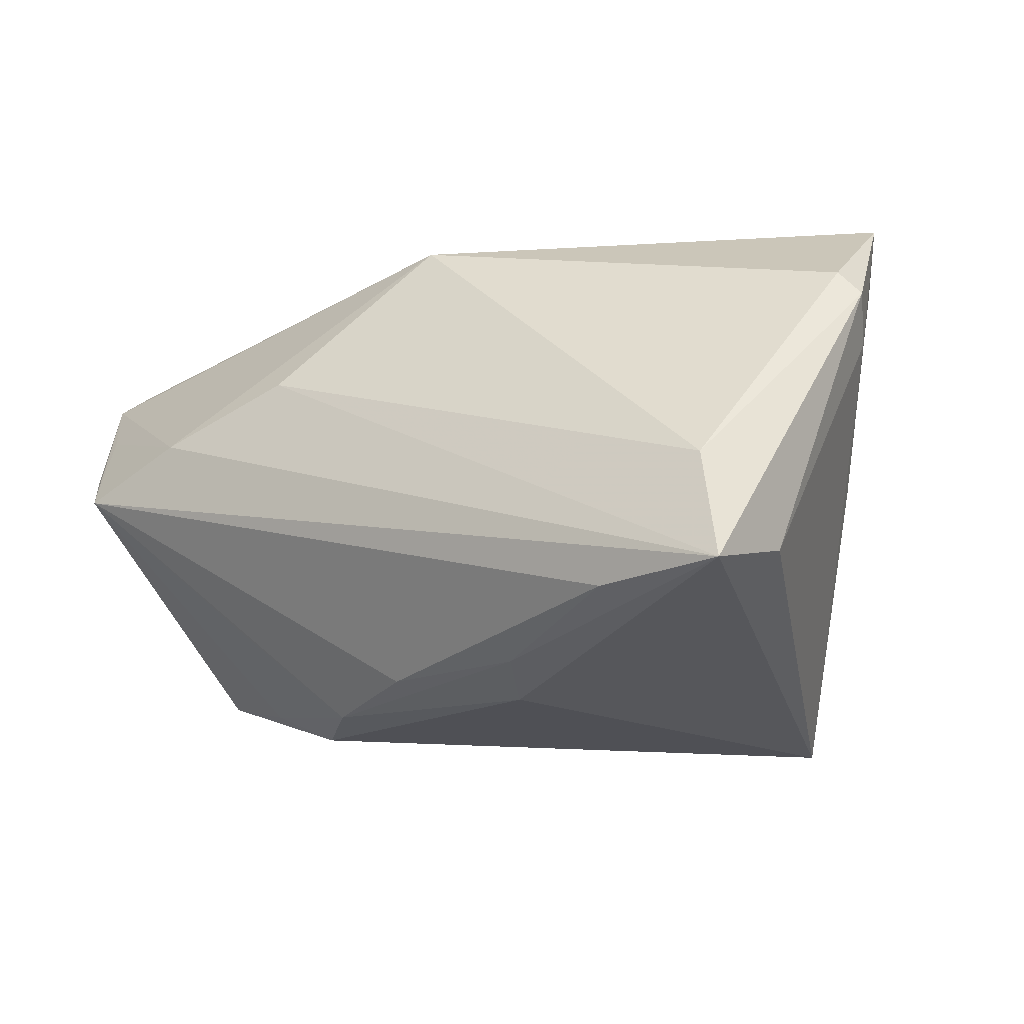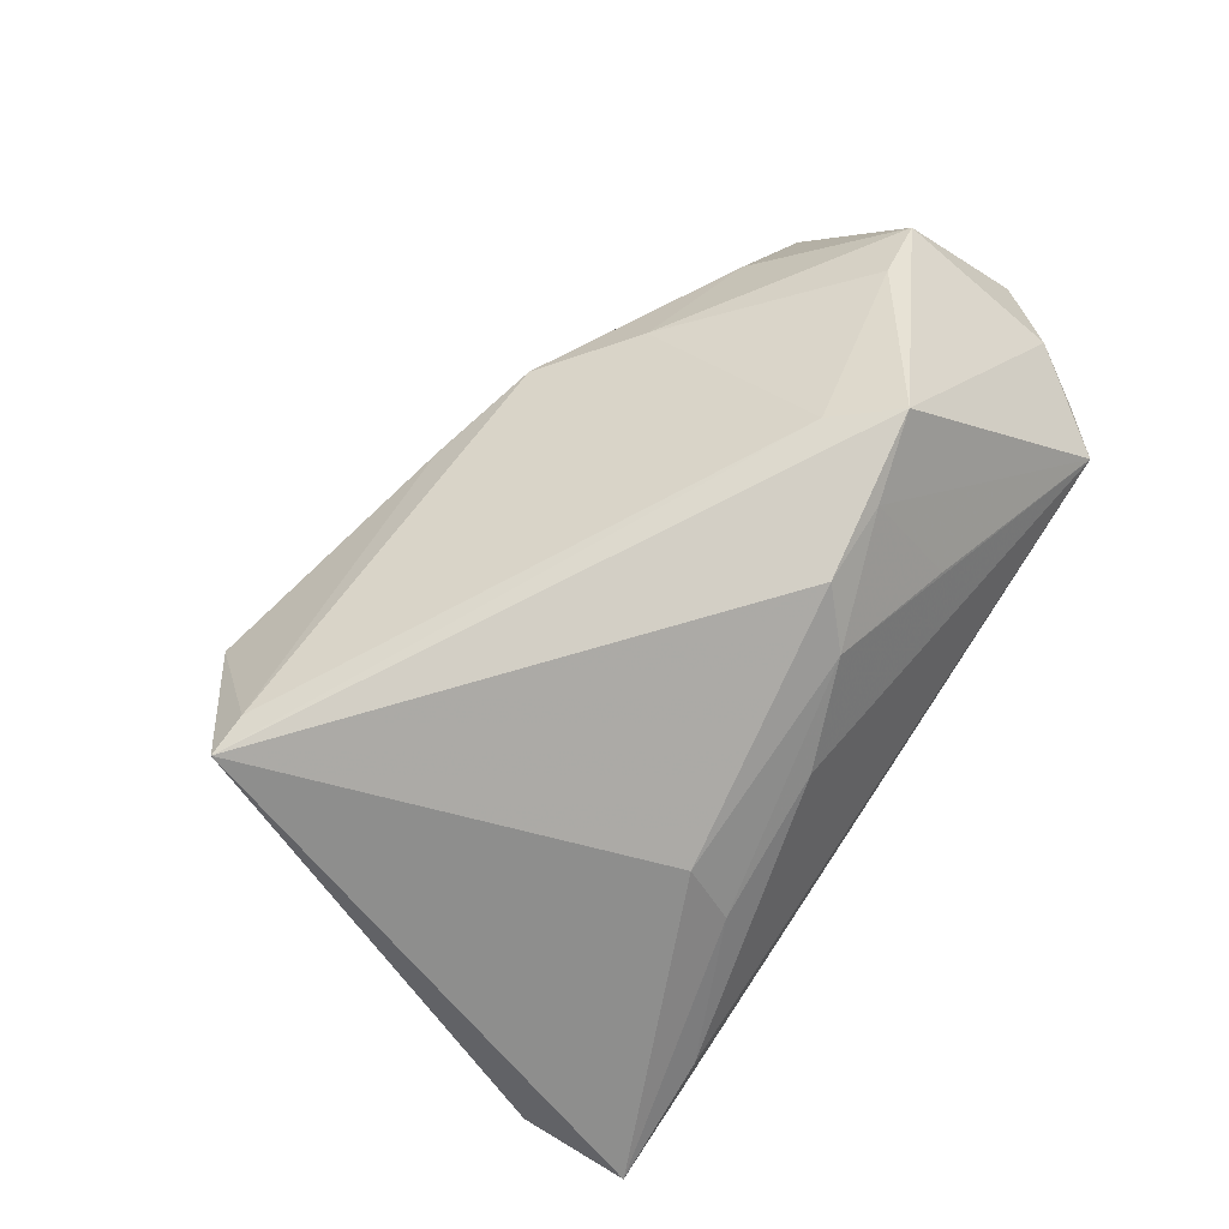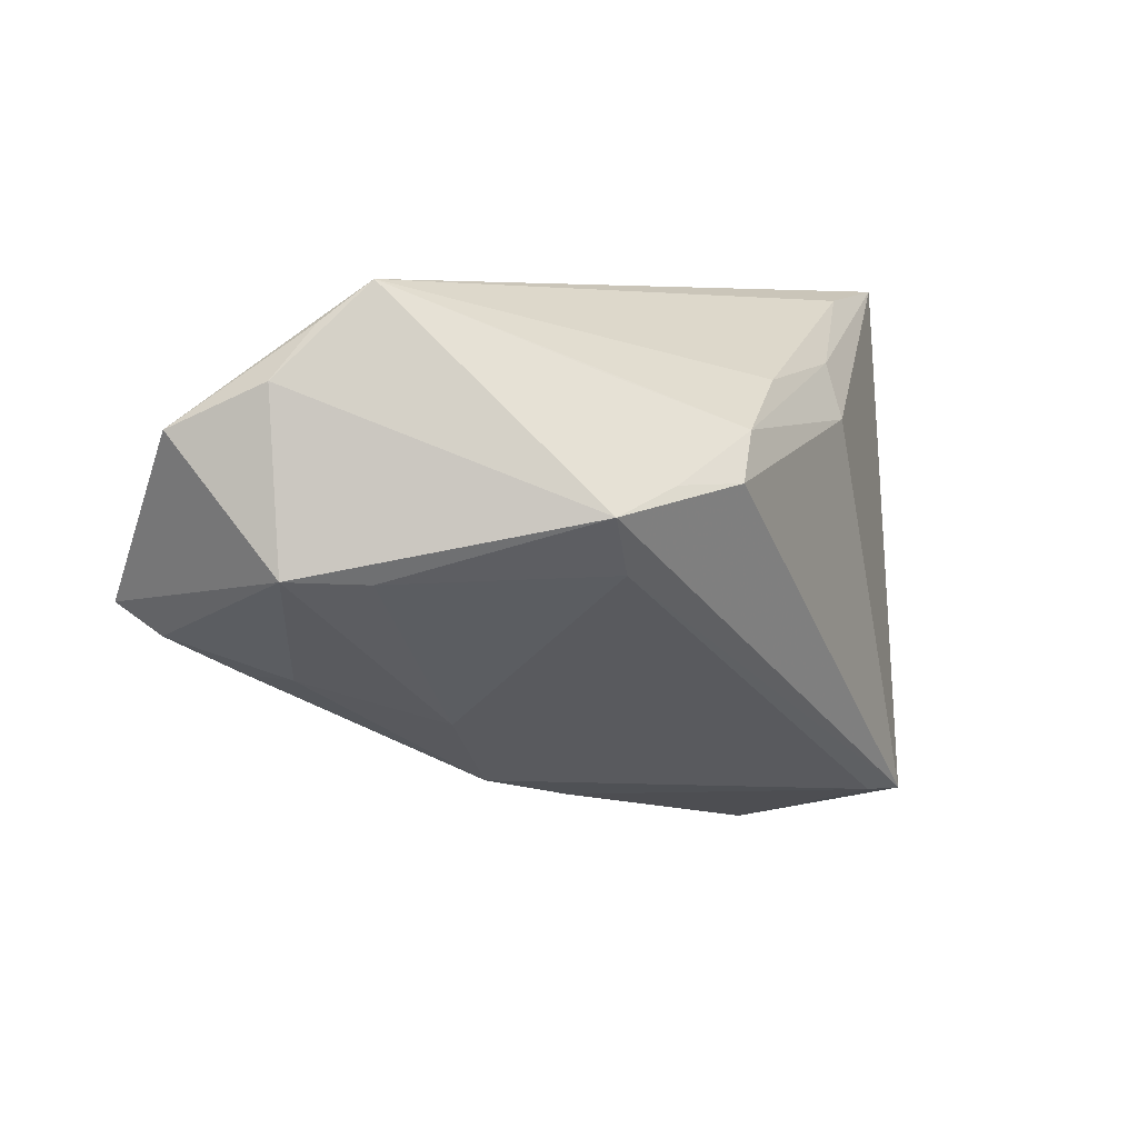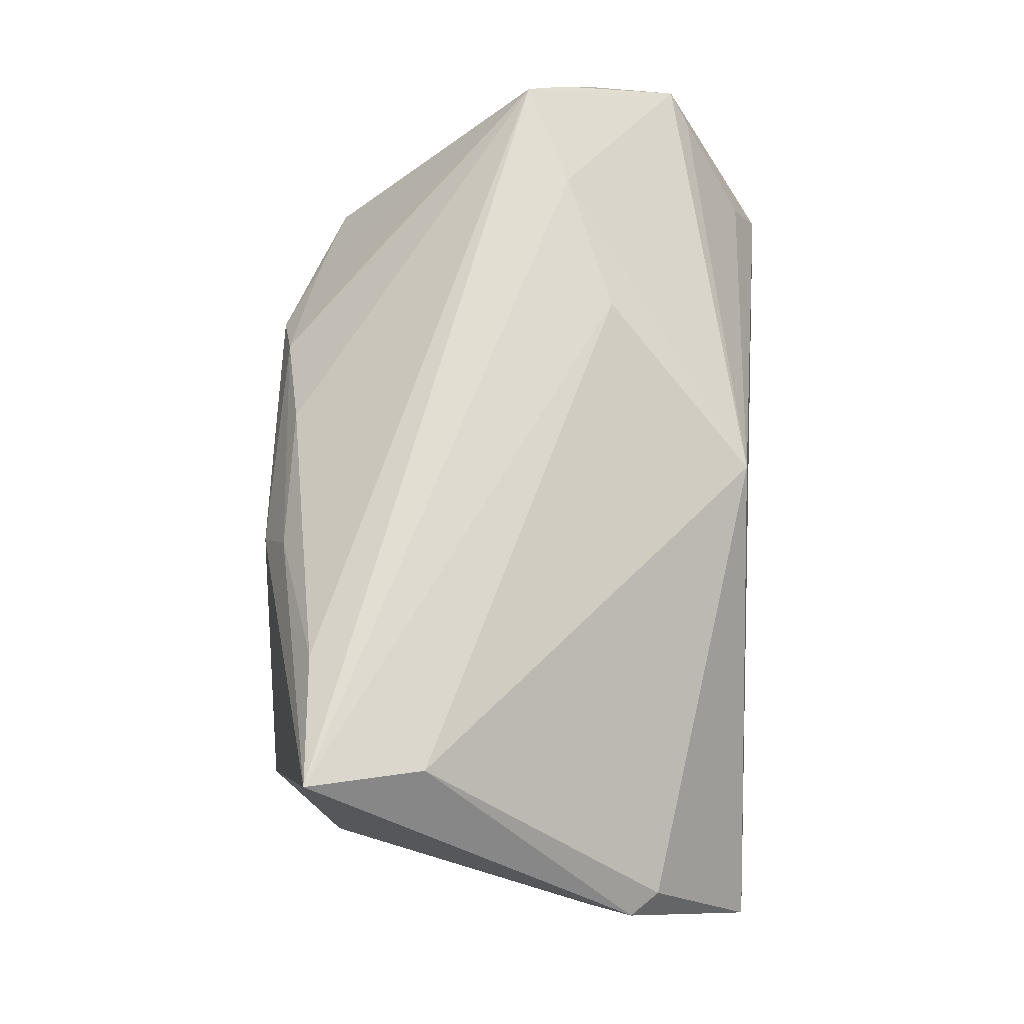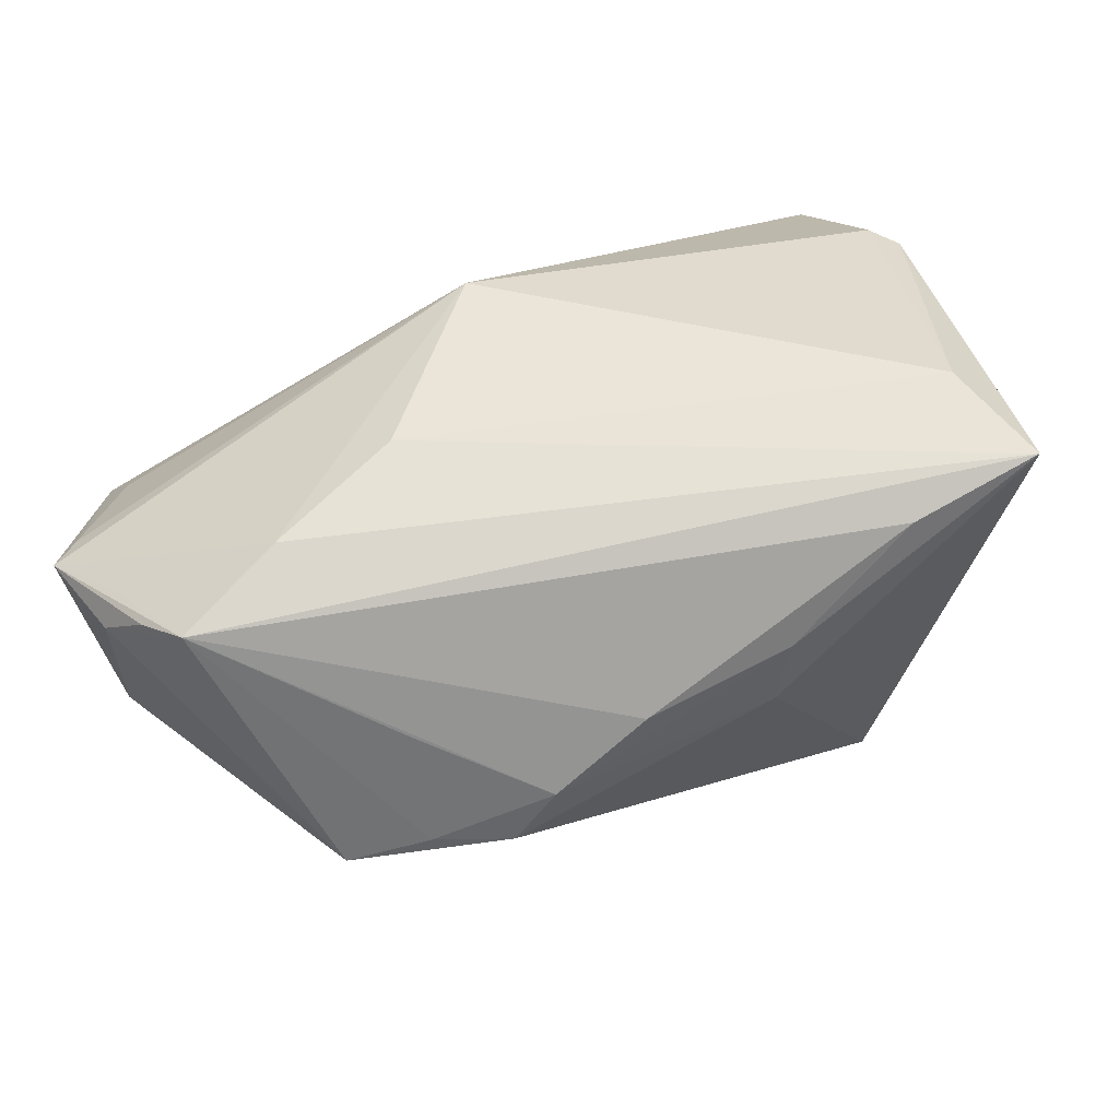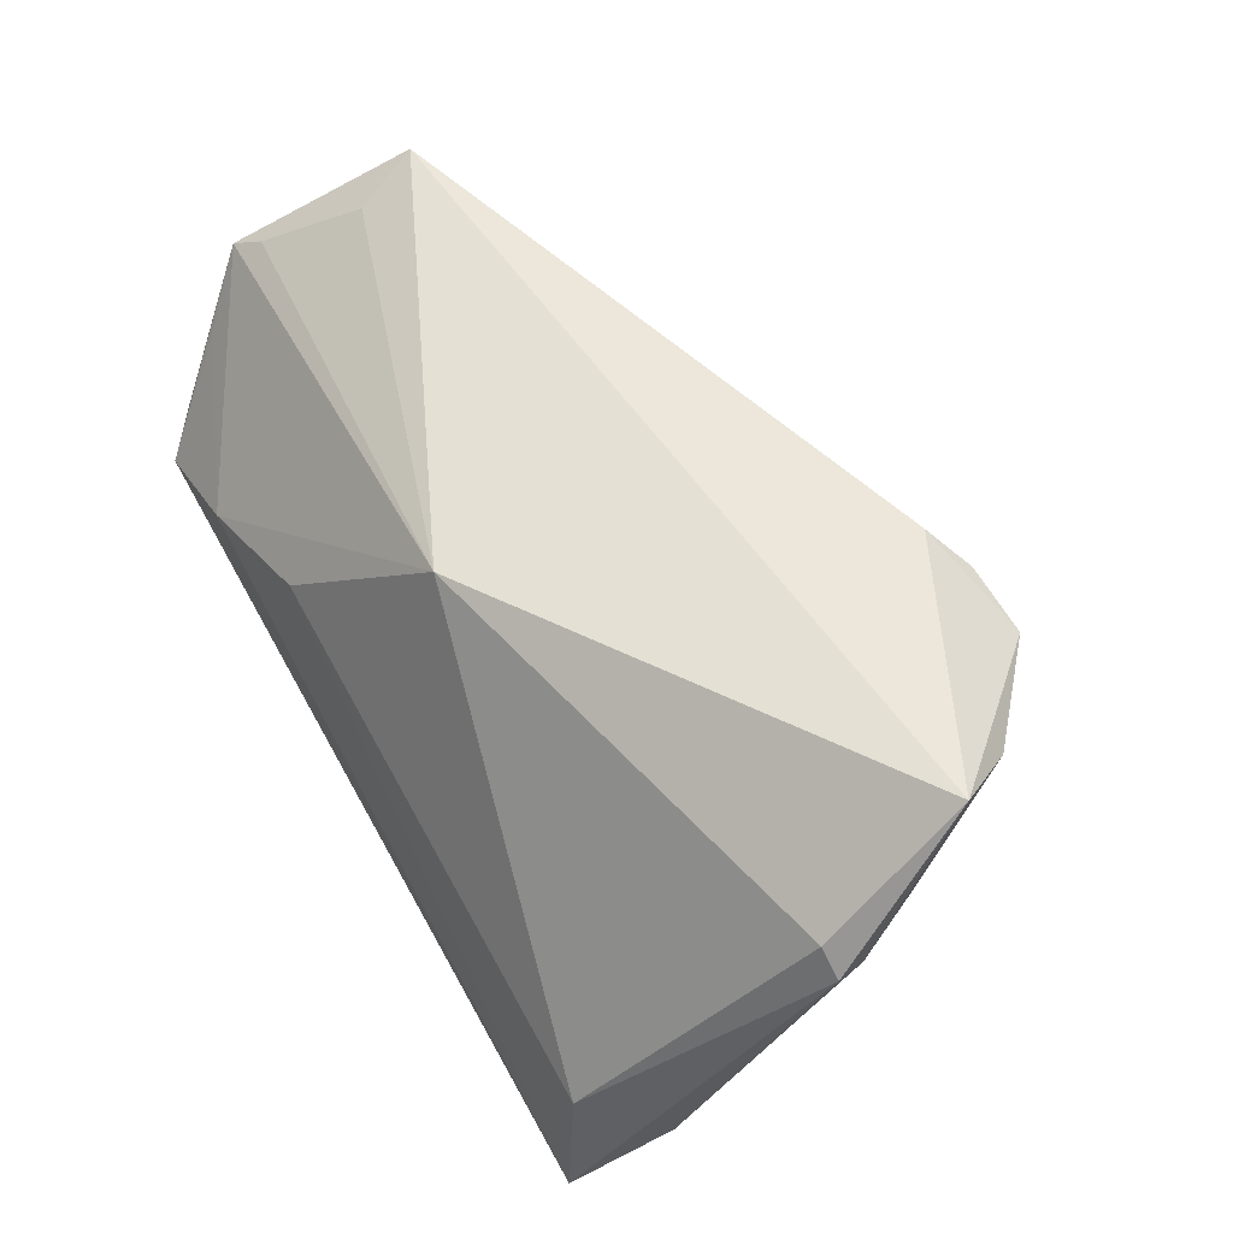
<metadata>
{"format":"obj","ext":"obj","renderer":"f3d","projection":"perspective","resolution":1024,"background":"white","views":[{"elev":-16.1,"azim":-147.3,"up":"+Z"},{"elev":-78.5,"azim":55.8,"up":"+Z"},{"elev":5.8,"azim":116.8,"up":"+Y"},{"elev":67.5,"azim":-87.1,"up":"+Y"},{"elev":73.1,"azim":154.8,"up":"+Y"},{"elev":58.8,"azim":-120.2,"up":"+Z"}]}
</metadata>
<code>
v 0.04531 -0.01339 0.02064
v 0.05098 0.003222 0.02956
v -0.02215 -0.03423 -0.03233
v 0.03731 0.03206 0.004741
v -0.009292 0.01543 -0.0328
v 0.02231 -0.02828 0.001335
v -0.05402 0.004014 0.01716
v 0.05933 0.02111 0.007256
v 0.05498 0.02739 0.003762
v -0.05103 0.004497 0.02051
v 0.03871 -0.0002723 -0.02562
v 0.01935 0.01514 -0.03223
v -0.04276 -0.01462 -0.003272
v 0.02014 0.03007 0.01115
v -0.02696 -0.03462 -0.03496
v -0.01904 -0.0283 0.02984
v -0.04821 0.01911 -0.01951
v 0.03399 -0.01947 -0.0007528
v 0.04628 -0.01355 0.01314
v 0.05569 -0.0007707 -0.003474
v 0.002467 0.01954 0.02993
v -0.03231 -0.03238 0.02404
v 0.02552 0.009367 -0.03394
v 0.05117 0.03206 -0.001125
v -0.03009 0.03058 -0.02379
v 0.05244 -0.008469 0.027
v 0.05344 -0.00468 0.03291
v -0.04324 0.02932 -0.008977
v -0.04668 0.03206 -0.0229
v 0.06242 0.01577 0.01895
v 0.06148 -0.0002935 0.00475
v -0.02229 -0.03963 -0.01374
v -0.01236 0.02242 -0.0294
v 0.008675 -0.03206 -0.003076
v 0.006384 0.02063 -0.02965
v -0.04468 -0.0211 0.02708
v 0.04492 0.006616 -0.02727
v -0.02398 -0.03165 0.02629
v 0.0589 0.0134 0.02155
v -0.04936 -0.0128 0.03291
v 0.03185 0.0214 -0.02045
v 0.03465 0.009543 -0.02986
v 0.05693 0.02238 0.01125
v -0.05184 -0.0008912 0.01209
f 27 21 40
f 21 27 2
f 15 44 17
f 40 21 10
f 21 28 10
f 32 38 22
f 22 15 32
f 16 27 40
f 40 22 16
f 16 22 38
f 30 21 39
f 21 2 39
f 39 27 30
f 39 2 27
f 44 15 13
f 14 28 21
f 30 9 24
f 7 44 40
f 40 10 7
f 17 44 7
f 7 10 28
f 15 22 36
f 36 22 40
f 36 13 15
f 40 44 36
f 44 13 36
f 26 1 19
f 38 1 26
f 27 16 26
f 26 16 38
f 4 21 30
f 4 14 21
f 35 24 12
f 12 33 35
f 17 7 29
f 29 7 28
f 29 15 17
f 29 4 24
f 28 14 29
f 14 4 29
f 15 11 3
f 32 15 3
f 23 12 42
f 8 24 9
f 8 9 30
f 30 24 43
f 43 4 30
f 24 4 43
f 15 29 5
f 5 29 33
f 23 15 5
f 5 12 23
f 33 12 5
f 35 33 25
f 33 29 25
f 25 24 35
f 25 29 24
f 6 3 11
f 19 1 6
f 6 1 38
f 41 12 24
f 24 42 41
f 41 42 12
f 31 8 30
f 31 26 19
f 30 27 31
f 27 26 31
f 32 3 34
f 3 6 34
f 34 38 32
f 34 6 38
f 23 42 37
f 8 31 37
f 37 15 23
f 37 11 15
f 37 42 24
f 24 8 37
f 18 6 11
f 19 6 18
f 18 31 19
f 11 37 20
f 20 37 31
f 20 18 11
f 31 18 20

</code>
